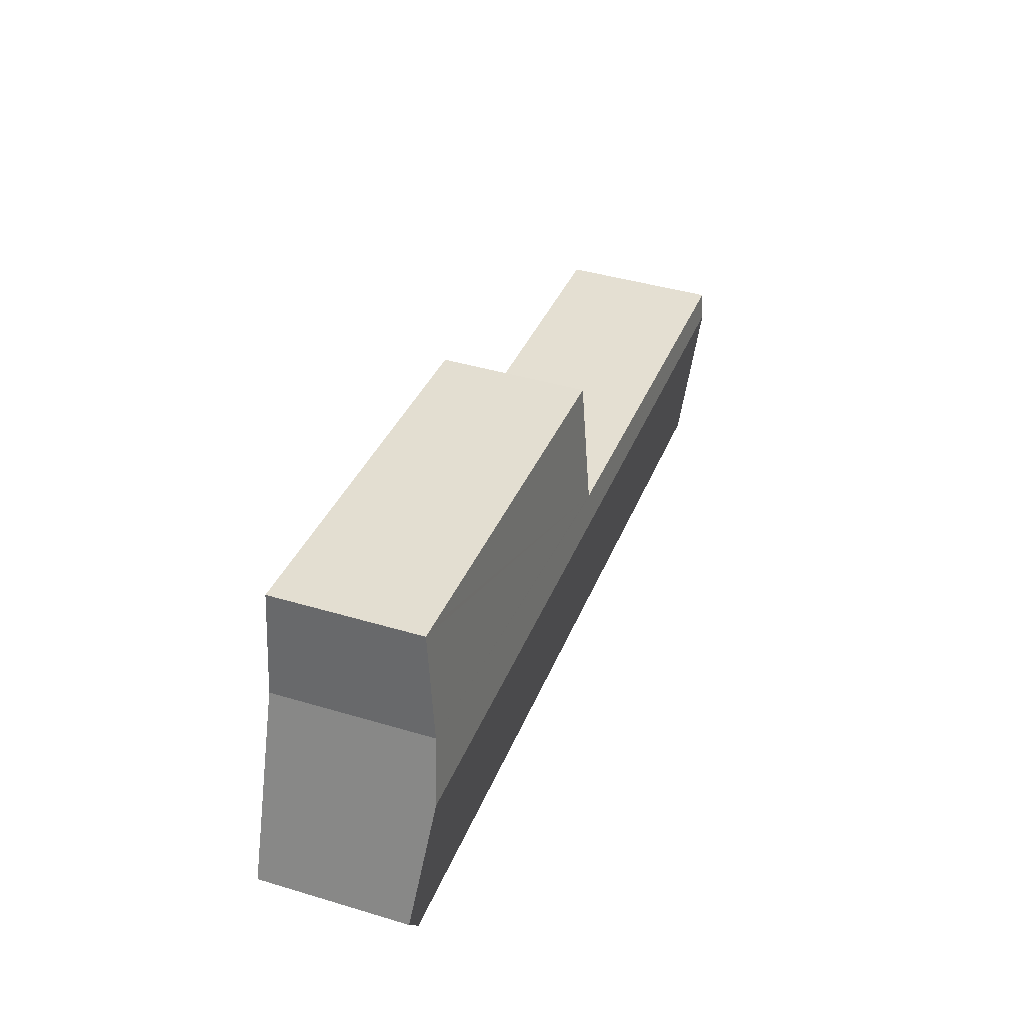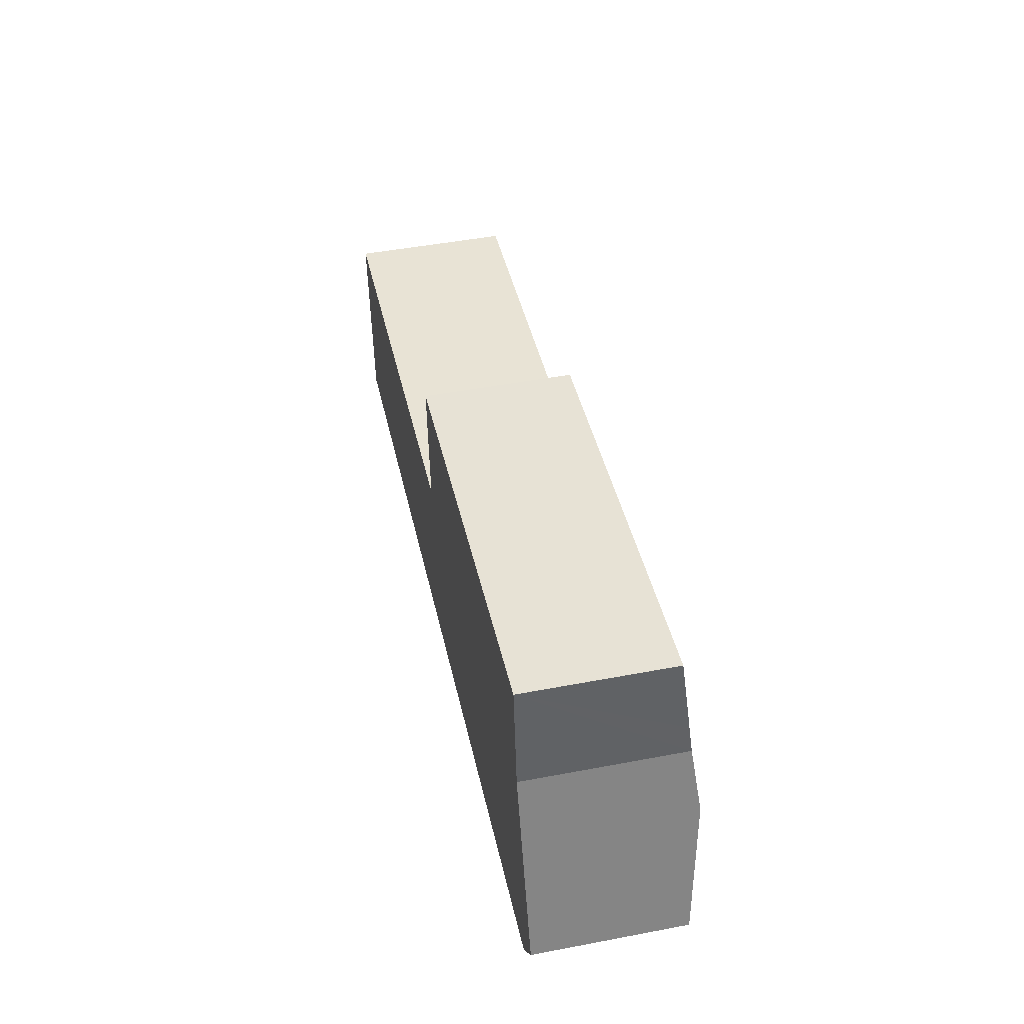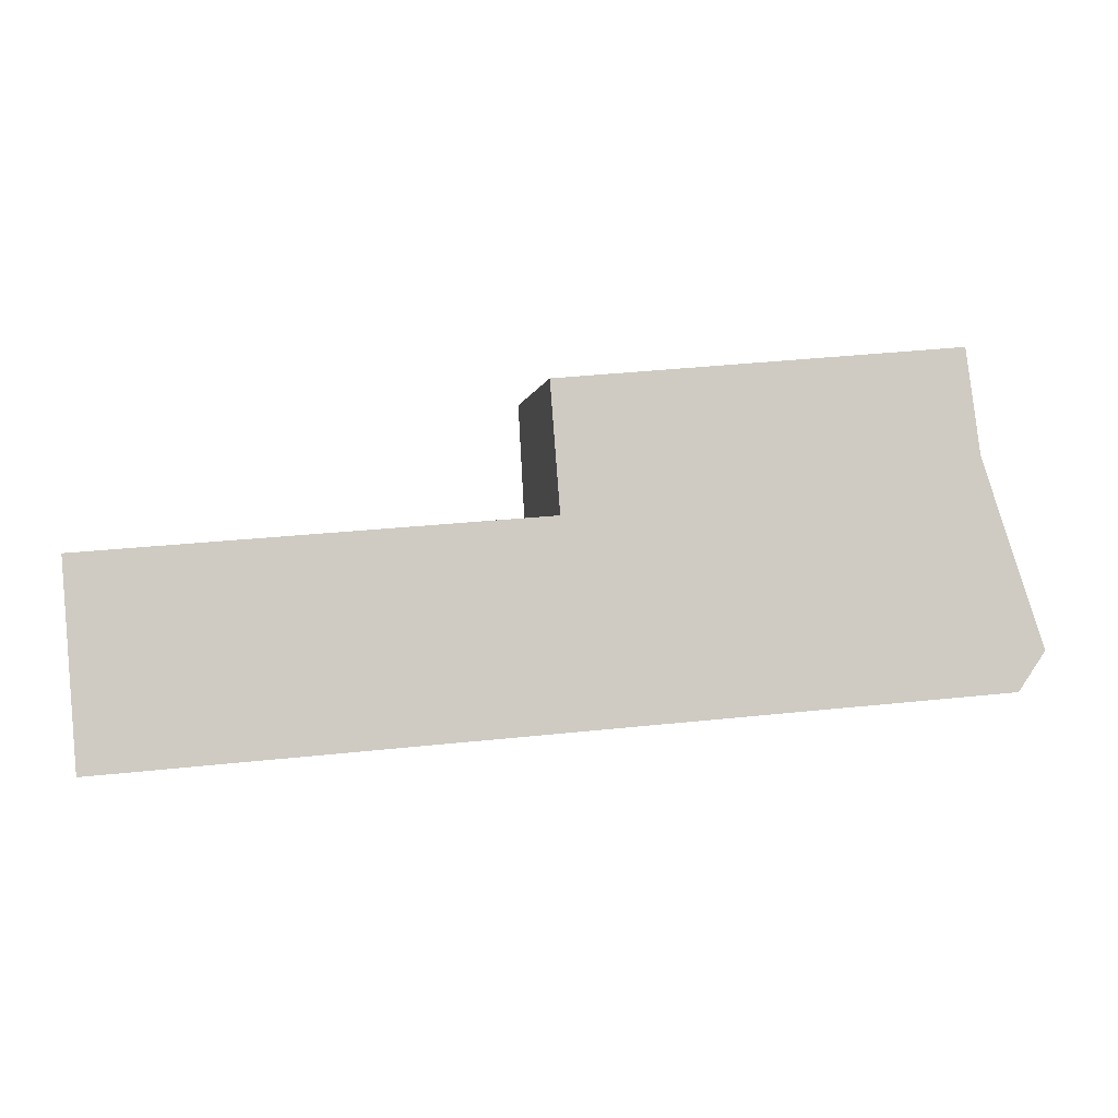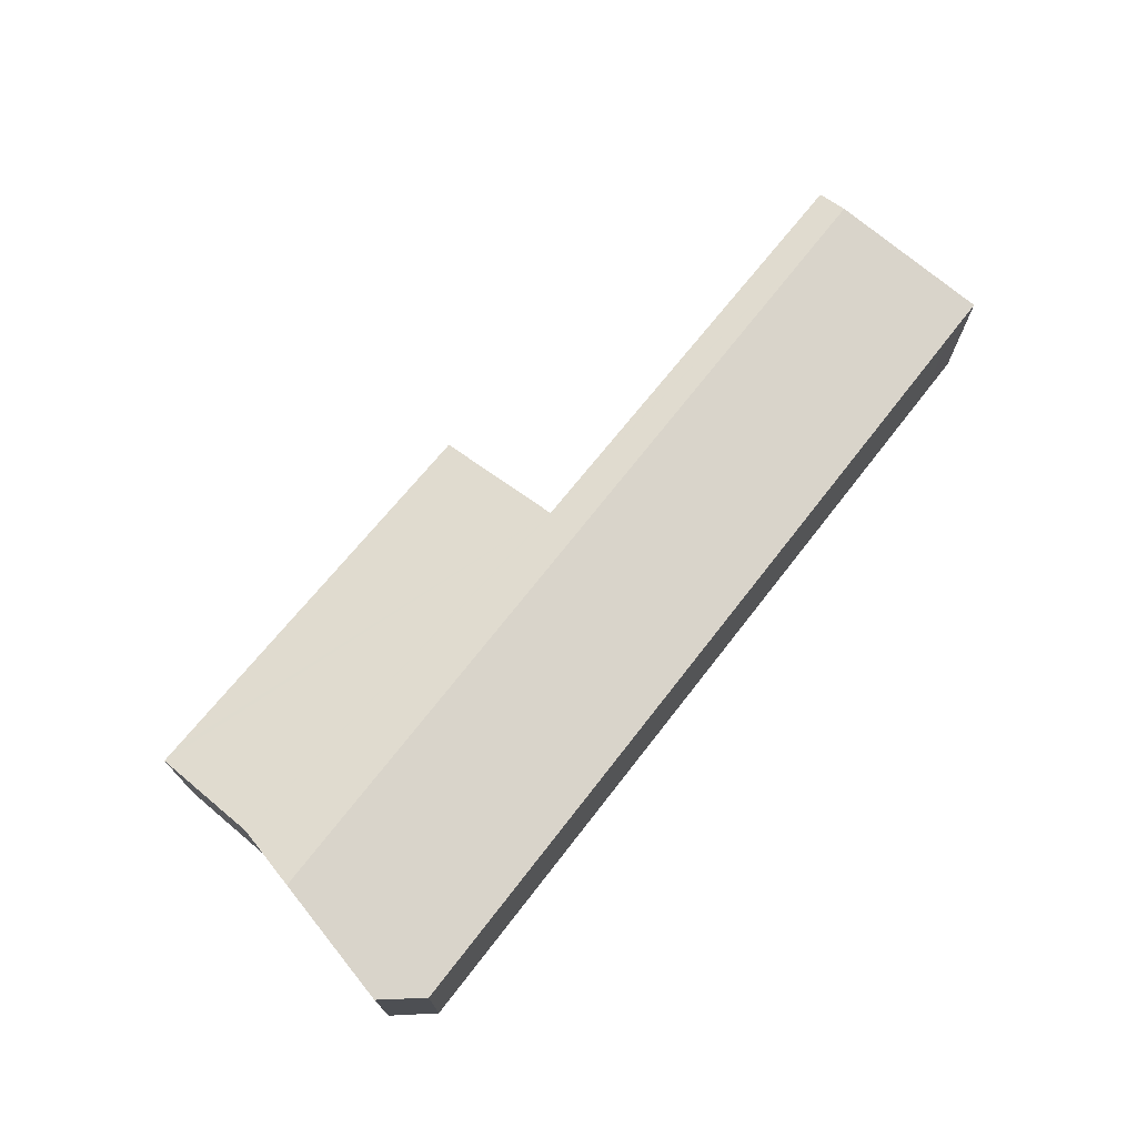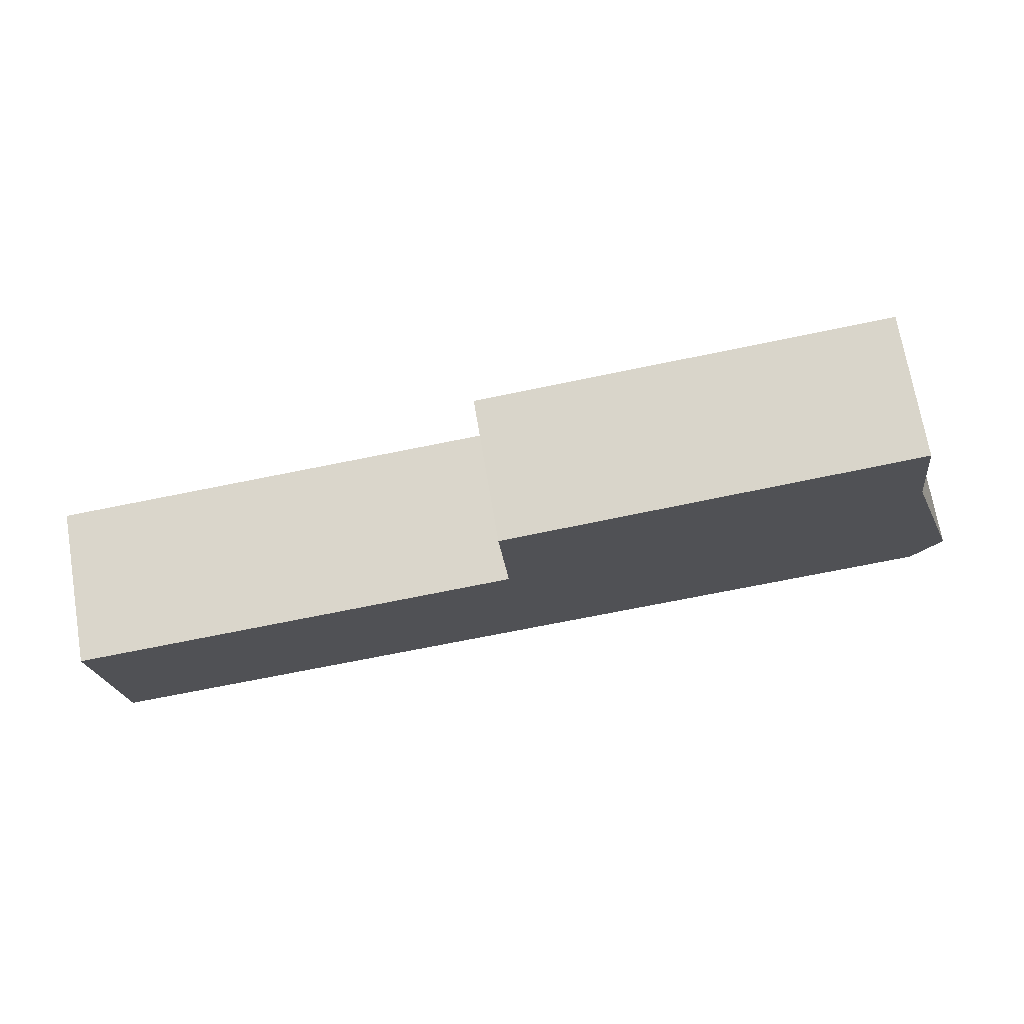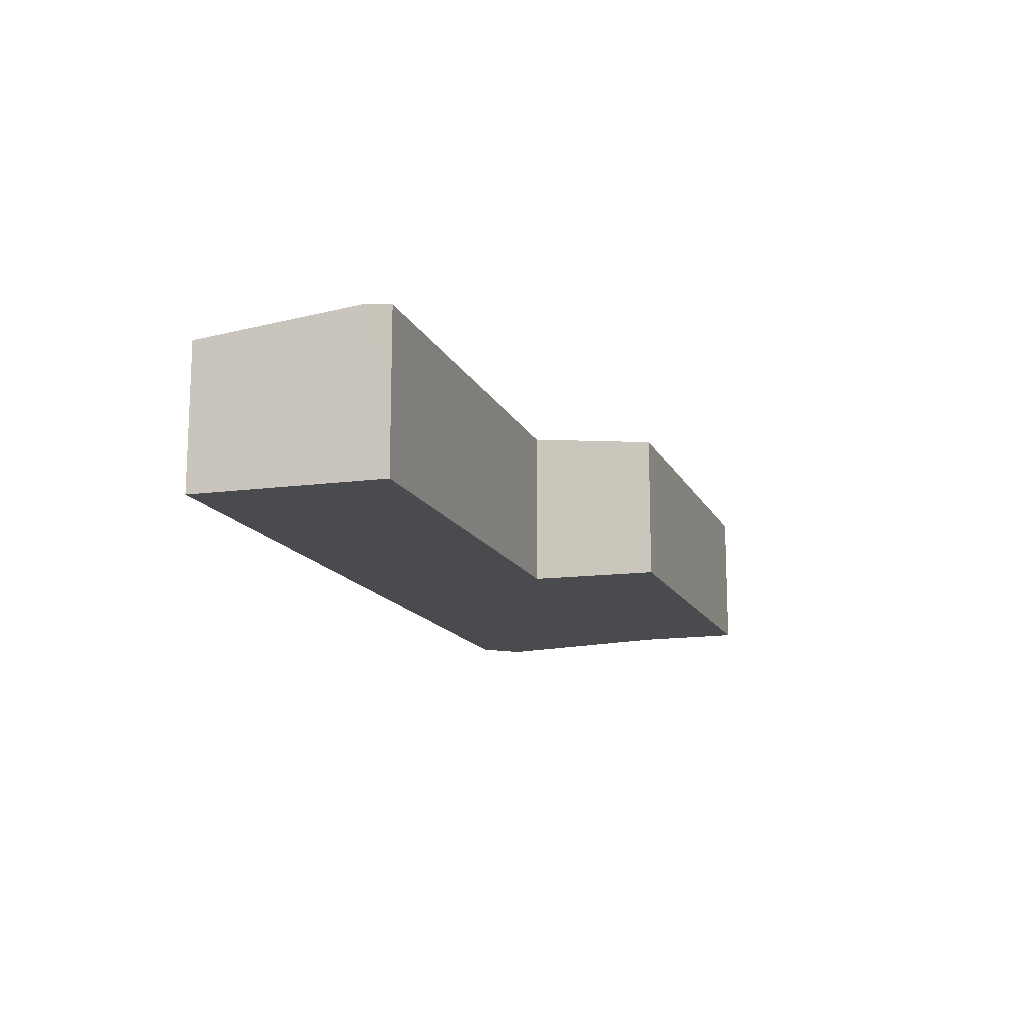
<metadata>
{"format":"obj","ext":"obj","renderer":"f3d","projection":"perspective","resolution":1024,"background":"white","views":[{"elev":41.9,"azim":109.8,"up":"+Z"},{"elev":47.5,"azim":77.9,"up":"+Z"},{"elev":-5.8,"azim":-12.6,"up":"+Z"},{"elev":71.8,"azim":122.7,"up":"+Y"},{"elev":70.8,"azim":-9.6,"up":"+Z"},{"elev":-13.9,"azim":-78.4,"up":"+Y"}]}
</metadata>
<code>
v  0.126 2.852 -0.507
v  15.08 2.736 1.992
v  15.44 2.852 0.896
v  7.787 2.791 0.79
v  15.01 2.682 2.511
v  14.84 2.541 3.86
v  14.57 2.542 3.829
v  0 2.799 1.714e-16
v  0.045 2.852 -0.514
v  0.015 2.817 -0.176
v  7.613 2.56 3.018
v  15.67 2.553 -1.987
v  16.17 2.621 -1.285
v  1.066 2.553 -3.325
v  0.297 2.553 -3.395
v  0.297 2.079e-16 -3.395
v  0.045 3.147e-17 -0.514
v  0.015 1.078e-17 -0.176
v  0 0 0
v  7.787 -4.837e-17 0.79
v  7.613 -1.848e-16 3.018
v  14.57 -2.345e-16 3.829
v  14.84 -2.364e-16 3.86
v  15.08 -1.22e-16 1.992
v  15.01 -1.538e-16 2.511
v  16.17 7.868e-17 -1.285
v  15.44 -5.486e-17 0.896
v  15.67 1.217e-16 -1.987
v  1.066 2.036e-16 -3.325
g defaultobject
f 1 2 3
f 2 1 4
f 2 4 5
f 5 4 6
f 6 4 7
f 4 1 8
f 8 1 9
f 8 9 10
f 11 7 4
f 12 3 13
f 3 12 1
f 1 12 14
f 1 14 15
f 1 15 9
f 16 9 15
f 9 16 17
f 9 17 10
f 10 17 8
f 8 17 18
f 8 18 19
f 20 11 4
f 11 20 21
f 19 4 8
f 4 19 20
f 21 7 11
f 7 21 22
f 7 22 6
f 6 22 23
f 23 5 6
f 5 23 2
f 2 23 24
f 24 23 25
f 24 3 2
f 3 24 13
f 13 24 26
f 26 24 27
f 26 12 13
f 12 26 28
f 14 16 15
f 16 14 29
f 29 14 12
f 29 12 28
f 22 25 23
f 25 22 24
f 24 22 21
f 24 21 28
f 28 21 20
f 28 20 29
f 29 20 19
f 29 19 17
f 29 17 16
f 17 19 18
f 27 28 26
f 28 27 24

</code>
